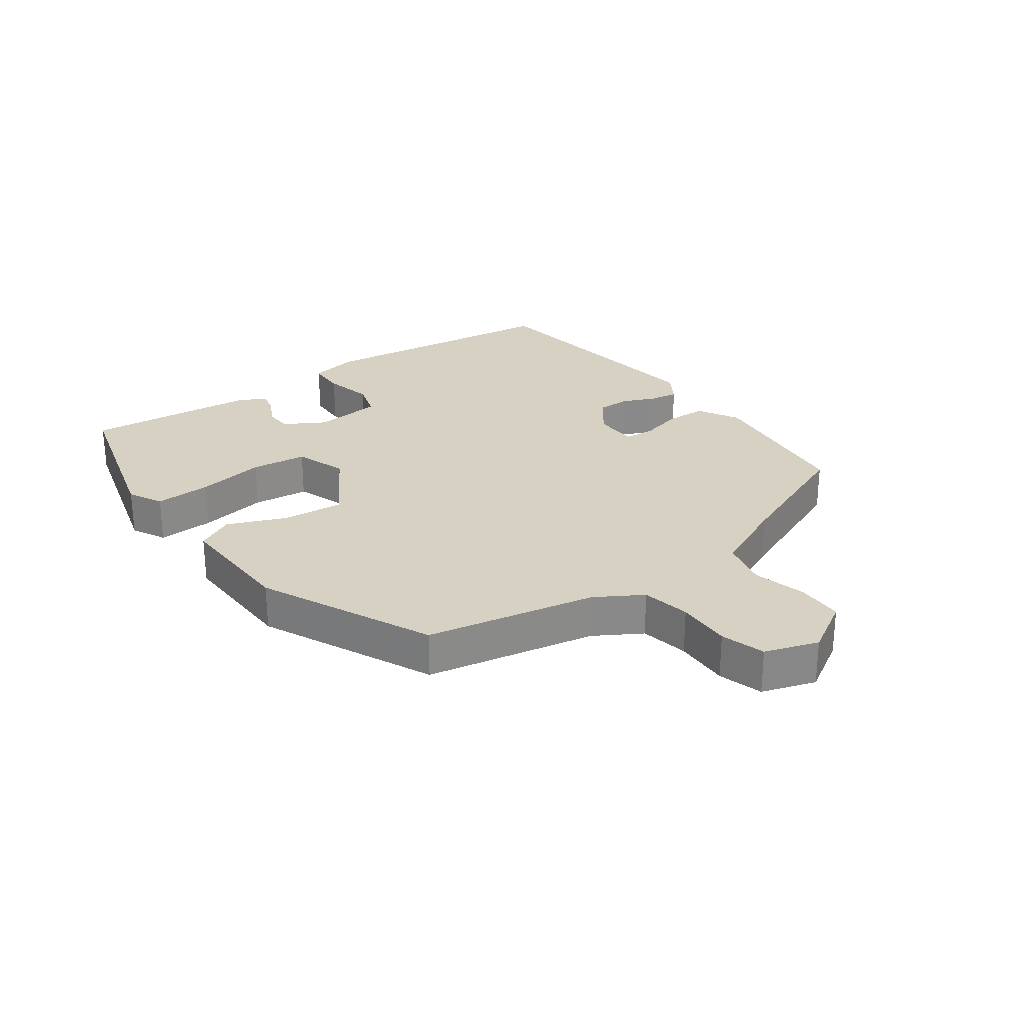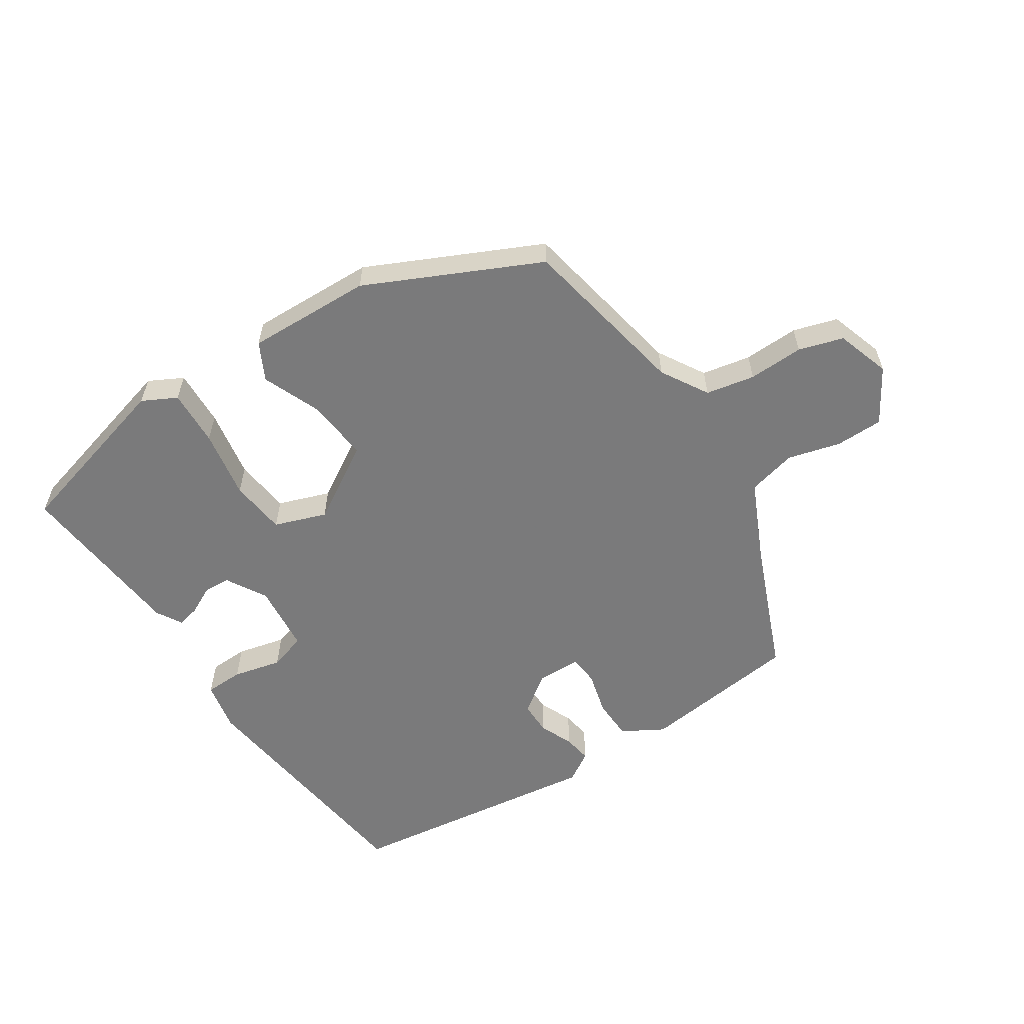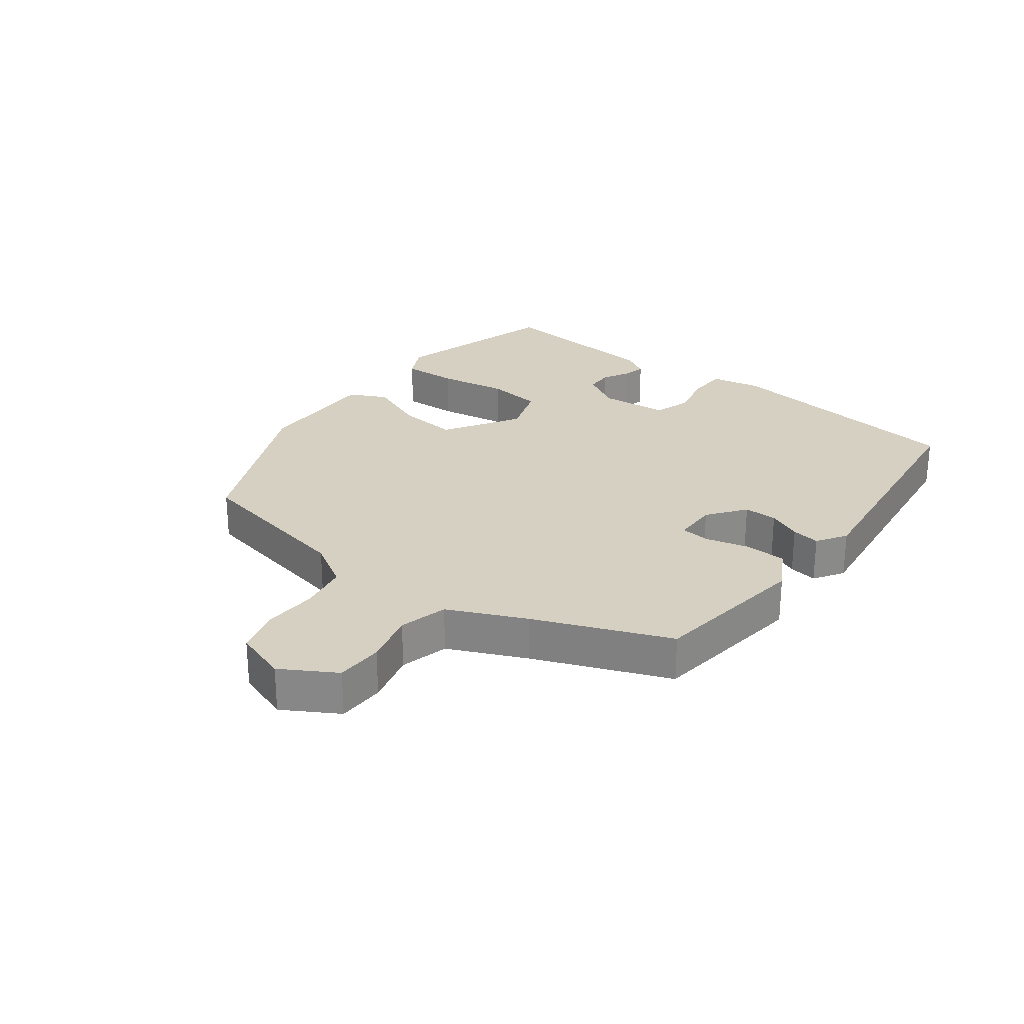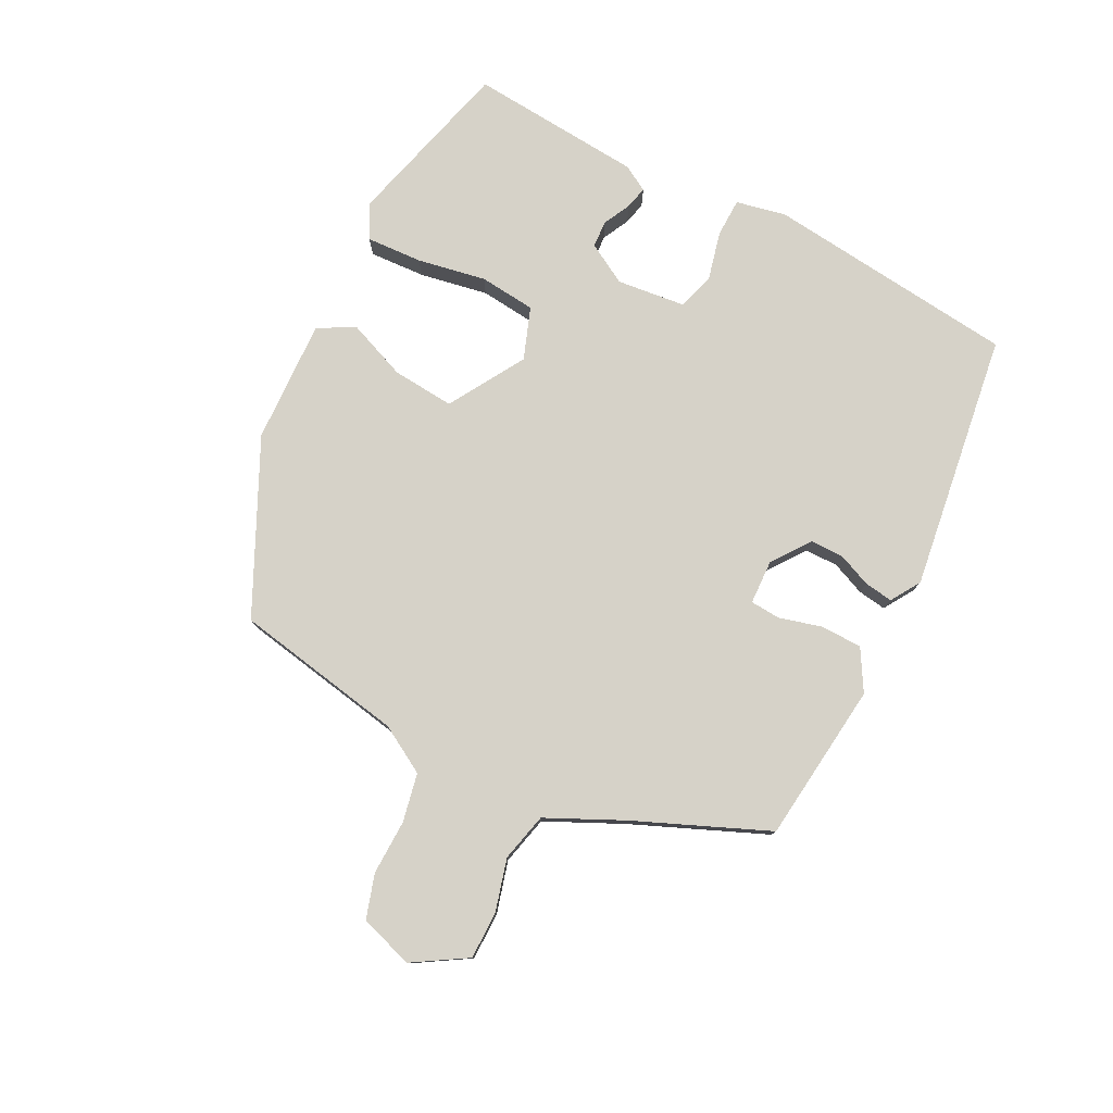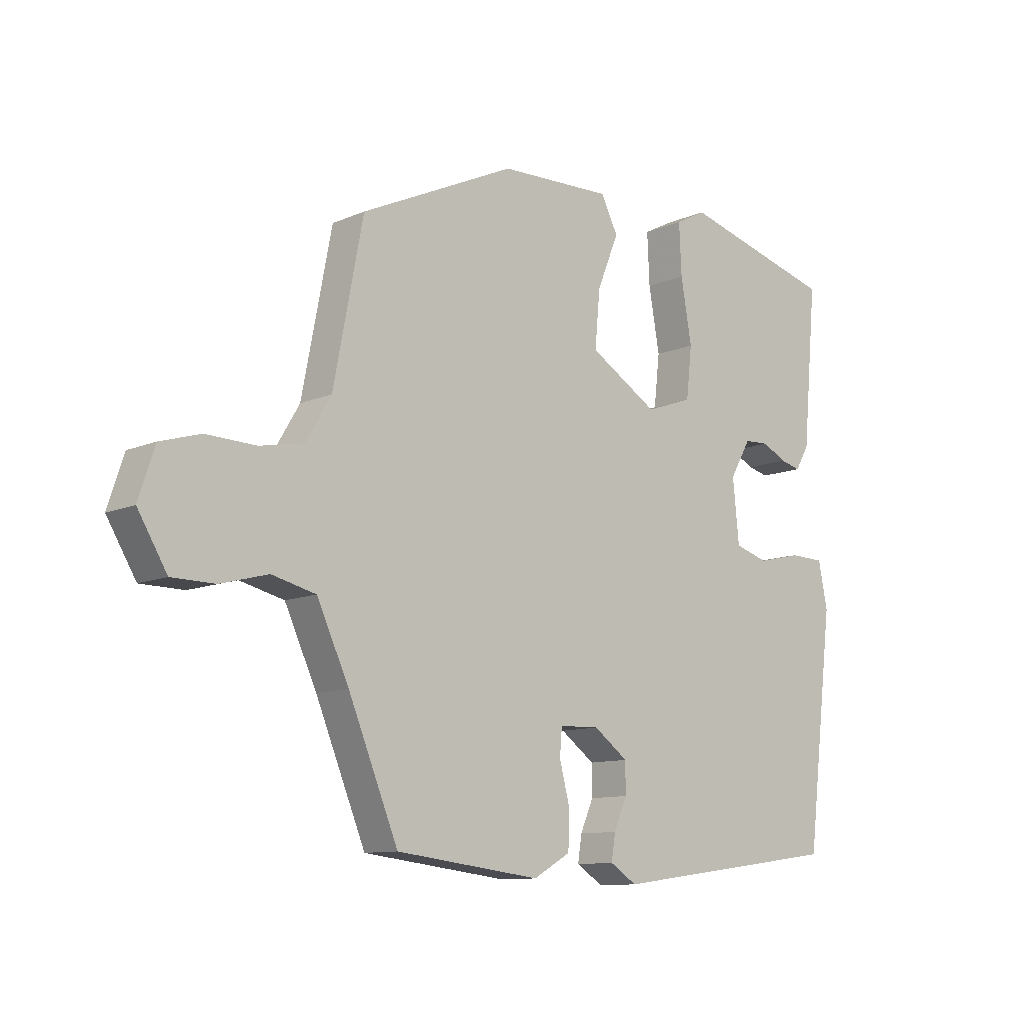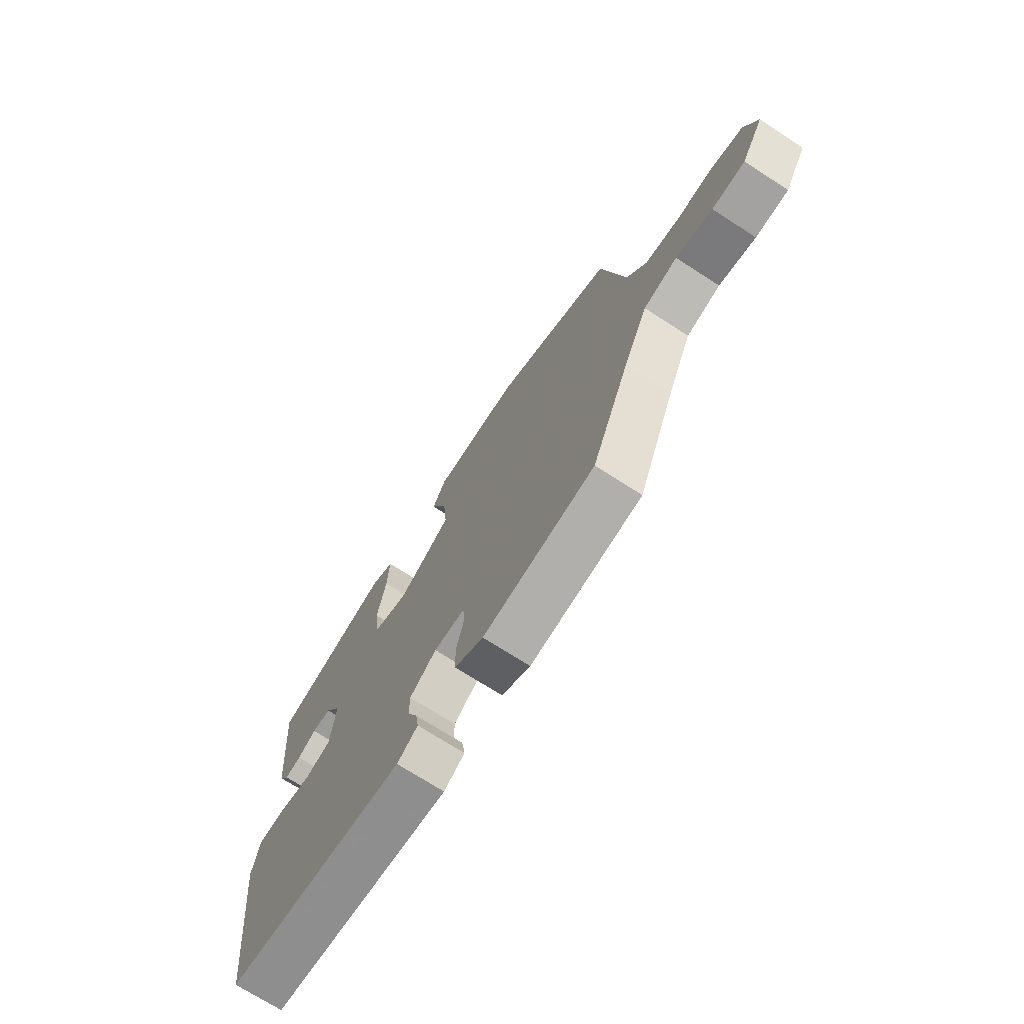
<metadata>
{"format":"obj","ext":"obj","renderer":"f3d","projection":"perspective","resolution":1024,"background":"white","views":[{"elev":27.1,"azim":54.2,"up":"+Y"},{"elev":-58.1,"azim":33.1,"up":"+Y"},{"elev":26.5,"azim":127.7,"up":"+Y"},{"elev":78.3,"azim":116.6,"up":"+Y"},{"elev":-10.7,"azim":137.2,"up":"+Z"},{"elev":-72.0,"azim":57.2,"up":"+Z"}]}
</metadata>
<code>
v 0.415 0.07 -0.507
v 0.162 0.07 -0.538
v 0.097 0.07 -0.501
v 0.095 0.07 -0.436
v 0.113 0.07 -0.367
v 0.109 0.07 -0.32
v 0.039 0.07 -0.318
v -0.021 0.07 -0.362
v -0.021 0.07 -0.415
v 0.002 0.07 -0.468
v 0.009 0.07 -0.513
v -0.038 0.07 -0.543
v -0.447 0.07 -0.489
v -0.495 0.07 -0.091
v -0.479 0.07 -0.012
v -0.418 0.07 -0.01
v -0.341 0.07 -0.028
v -0.282 0.07 -0.01
v -0.271 0.07 0.099
v -0.308 0.07 0.163
v -0.351 0.07 0.165
v -0.394 0.07 0.143
v -0.43 0.07 0.134
v -0.454 0.07 0.175
v -0.479 0.07 0.449
v -0.208 0.07 0.523
v -0.154 0.07 0.495
v -0.158 0.07 0.406
v -0.177 0.07 0.297
v -0.167 0.07 0.208
v -0.085 0.07 0.179
v 0.035 0.07 0.252
v 0.026 0.07 0.35
v -0.012 0.07 0.443
v 0.018 0.07 0.502
v 0.215 0.07 0.496
v 0.486 0.07 0.369
v 0.538 0.07 0.1
v 0.582 0.07 0.026
v 0.659 0.07 0.011
v 0.746 0.07 0.014
v 0.816 0.07 -0.007
v 0.844 0.07 -0.092
v 0.793 0.07 -0.177
v 0.718 0.07 -0.178
v 0.635 0.07 -0.156
v 0.558 0.07 -0.175
v 0.502 0.07 -0.296
v 0.415 0 -0.507
v 0.162 0 -0.538
v 0.097 0 -0.501
v 0.095 0 -0.436
v 0.113 0 -0.367
v 0.109 0 -0.32
v 0.039 0 -0.318
v -0.021 0 -0.362
v -0.021 0 -0.415
v 0.002 0 -0.468
v 0.009 0 -0.513
v -0.038 0 -0.543
v -0.447 0 -0.489
v -0.495 0 -0.091
v -0.479 0 -0.012
v -0.418 0 -0.01
v -0.341 0 -0.028
v -0.282 0 -0.01
v -0.271 0 0.099
v -0.308 0 0.163
v -0.351 0 0.165
v -0.394 0 0.143
v -0.43 0 0.134
v -0.454 0 0.175
v -0.479 0 0.449
v -0.208 0 0.523
v -0.154 0 0.495
v -0.158 0 0.406
v -0.177 0 0.297
v -0.167 0 0.208
v -0.085 0 0.179
v 0.035 0 0.252
v 0.026 0 0.35
v -0.012 0 0.443
v 0.018 0 0.502
v 0.215 0 0.496
v 0.486 0 0.369
v 0.538 0 0.1
v 0.582 0 0.026
v 0.659 0 0.011
v 0.746 0 0.014
v 0.816 0 -0.007
v 0.844 0 -0.092
v 0.793 0 -0.177
v 0.718 0 -0.178
v 0.635 0 -0.156
v 0.558 0 -0.175
v 0.502 0 -0.296
f 44 45 46
f 43 44 46
f 42 43 46
f 41 42 46
f 40 41 46
f 39 40 46 47
f 38 39 47 48
f 38 48 1
f 37 38 1
f 36 37 1
f 35 36 1
f 34 35 1
f 33 34 1
f 27 28 29
f 26 27 29
f 25 26 29
f 24 25 29
f 23 24 29
f 22 23 29
f 21 22 29
f 20 21 29 30
f 19 20 30 31
f 15 16 17
f 14 15 17
f 13 14 17
f 12 13 17
f 11 12 17
f 10 11 17
f 9 10 17
f 8 9 17 18
f 18 19 31
f 8 18 31
f 7 8 31
f 3 4 5
f 2 3 5
f 1 2 5
f 1 5 6
f 32 33 1 6
f 6 7 31 32
f 94 93 92
f 94 92 91
f 94 91 90
f 94 90 89
f 94 89 88
f 95 94 88 87
f 96 95 87 86
f 49 96 86
f 49 86 85
f 49 85 84
f 49 84 83
f 49 83 82
f 49 82 81
f 77 76 75
f 77 75 74
f 77 74 73
f 77 73 72
f 77 72 71
f 77 71 70
f 77 70 69
f 78 77 69 68
f 79 78 68 67
f 65 64 63
f 65 63 62
f 65 62 61
f 65 61 60
f 65 60 59
f 65 59 58
f 65 58 57
f 66 65 57 56
f 79 67 66
f 79 66 56
f 79 56 55
f 53 52 51
f 53 51 50
f 53 50 49
f 54 53 49
f 54 49 81 80
f 80 79 55 54
f 1 49 50 2
f 2 50 51 3
f 3 51 52 4
f 4 52 53 5
f 5 53 54 6
f 6 54 55 7
f 7 55 56 8
f 8 56 57 9
f 9 57 58 10
f 10 58 59 11
f 11 59 60 12
f 12 60 61 13
f 13 61 62 14
f 14 62 63 15
f 15 63 64 16
f 16 64 65 17
f 17 65 66 18
f 18 66 67 19
f 19 67 68 20
f 20 68 69 21
f 21 69 70 22
f 22 70 71 23
f 23 71 72 24
f 24 72 73 25
f 25 73 74 26
f 26 74 75 27
f 27 75 76 28
f 28 76 77 29
f 29 77 78 30
f 30 78 79 31
f 31 79 80 32
f 32 80 81 33
f 33 81 82 34
f 34 82 83 35
f 35 83 84 36
f 36 84 85 37
f 37 85 86 38
f 38 86 87 39
f 39 87 88 40
f 40 88 89 41
f 41 89 90 42
f 42 90 91 43
f 43 91 92 44
f 44 92 93 45
f 45 93 94 46
f 46 94 95 47
f 47 95 96 48
f 48 96 49 1

</code>
